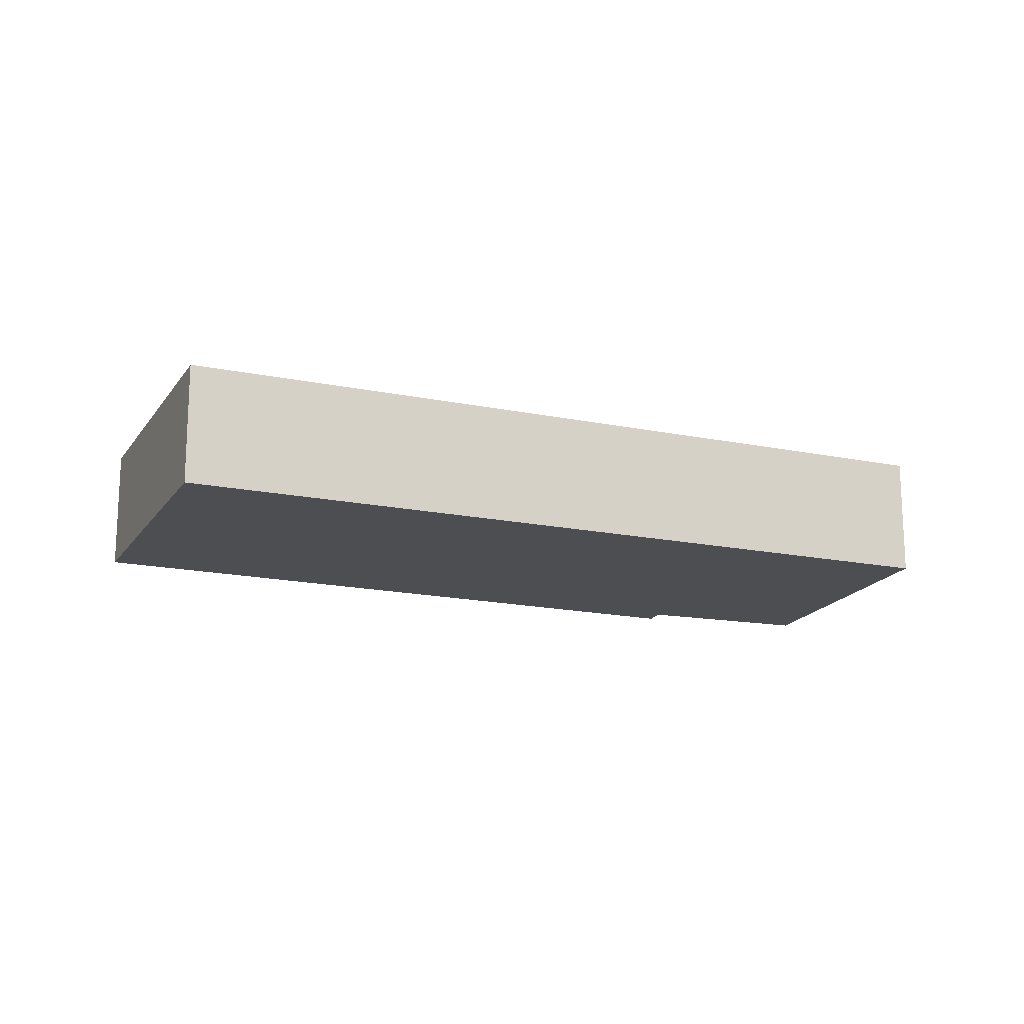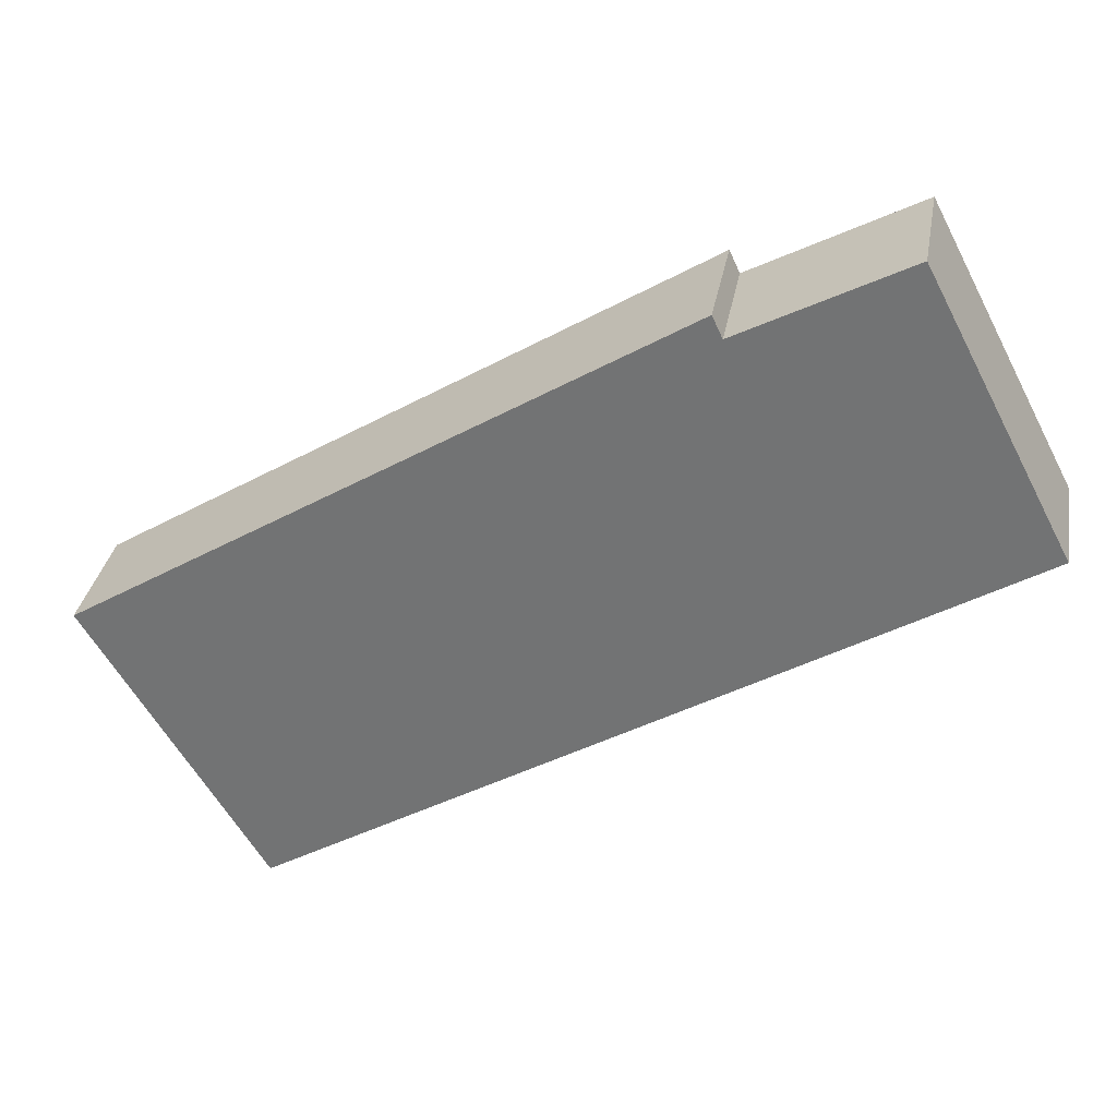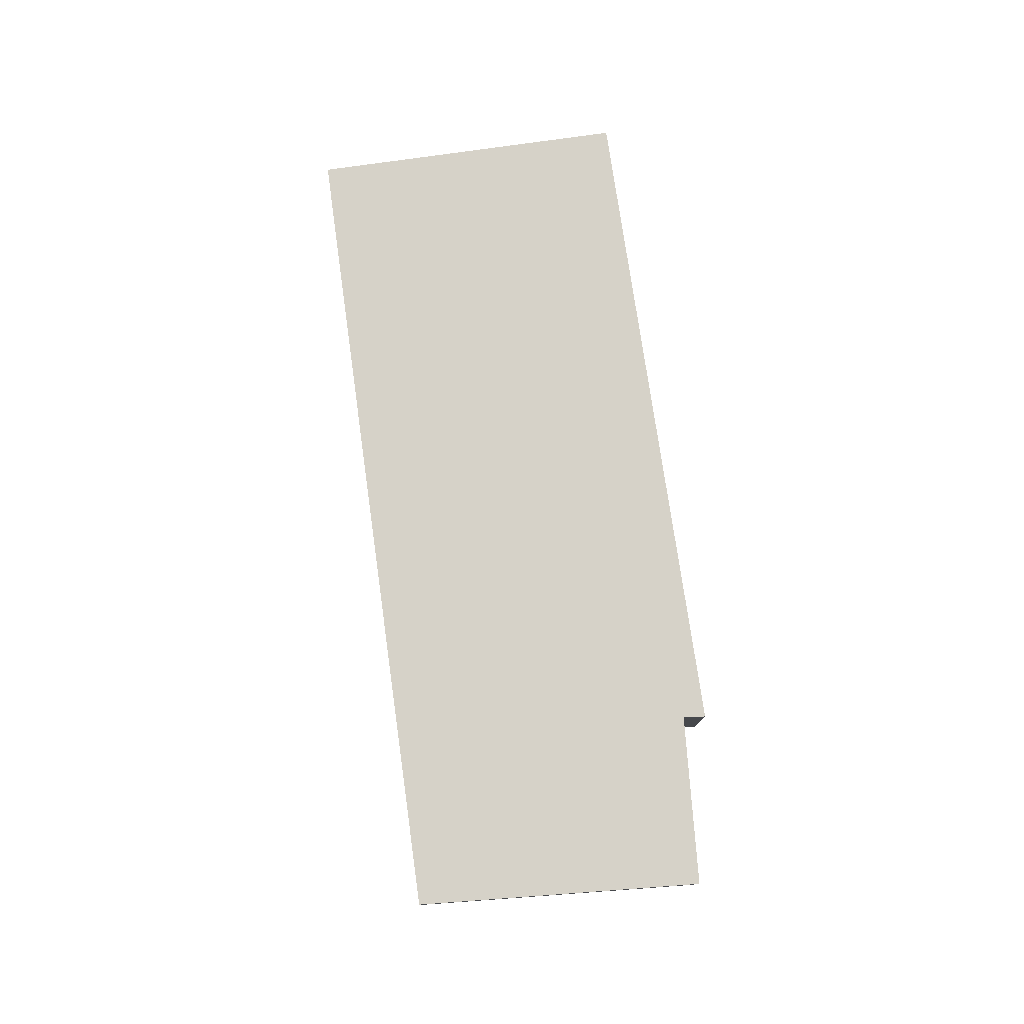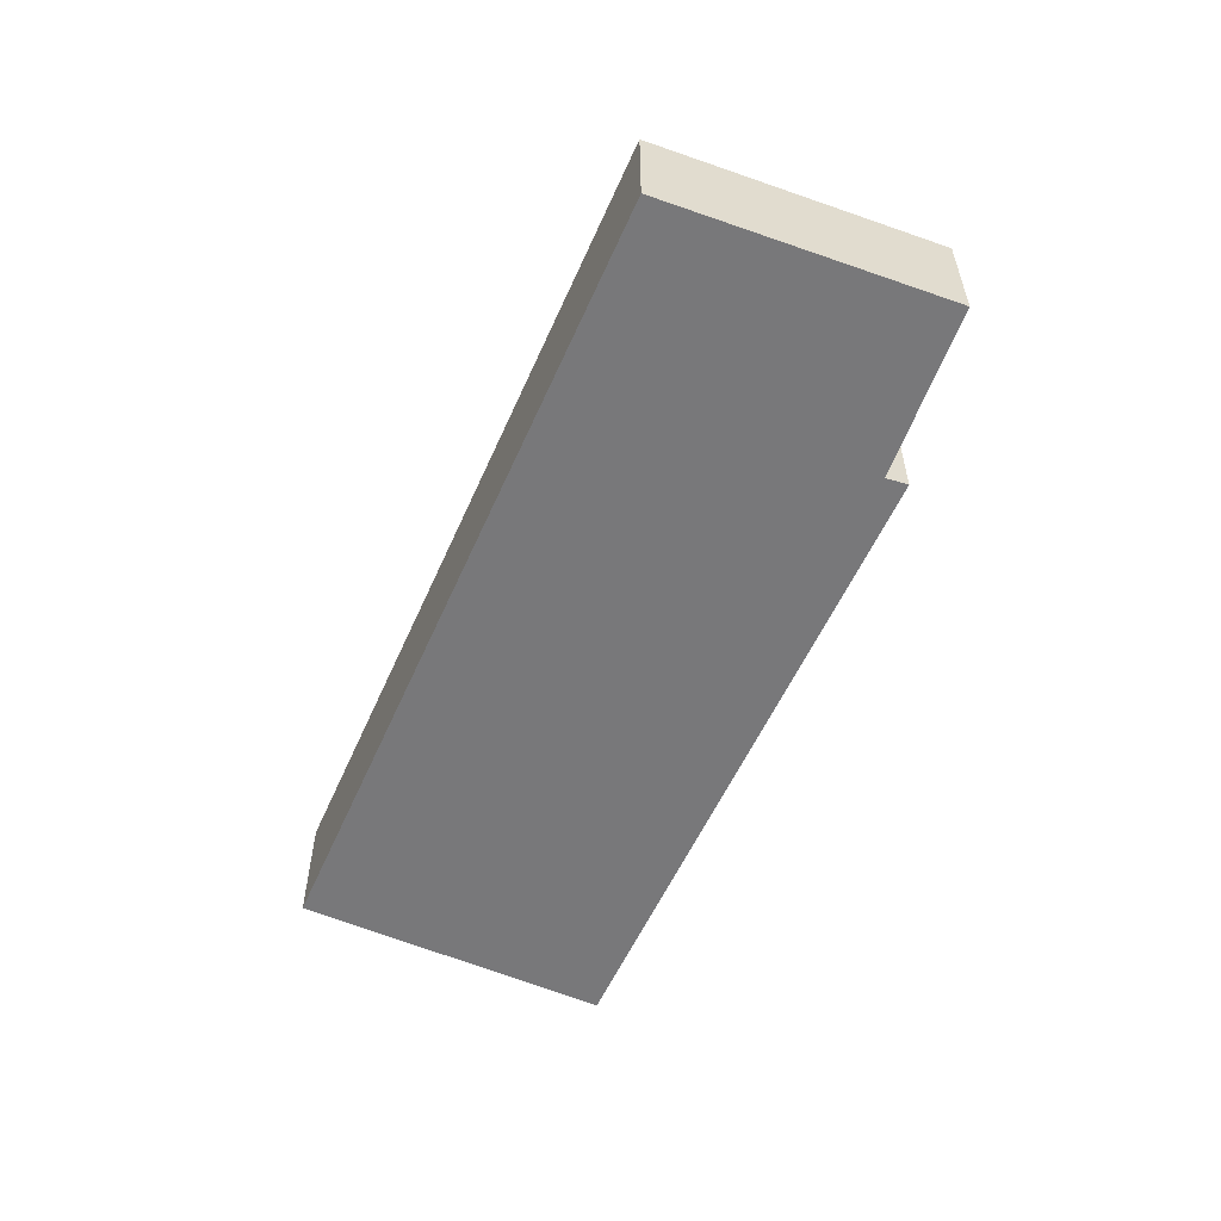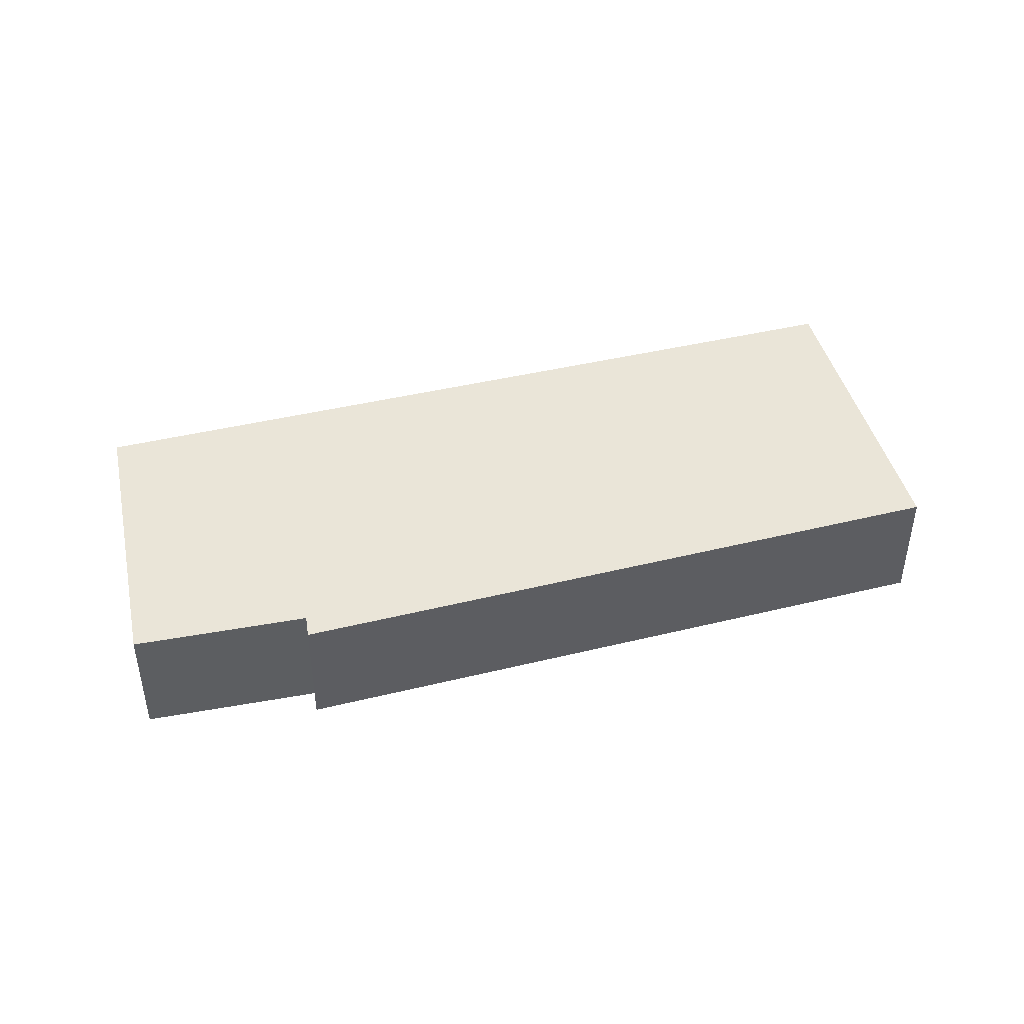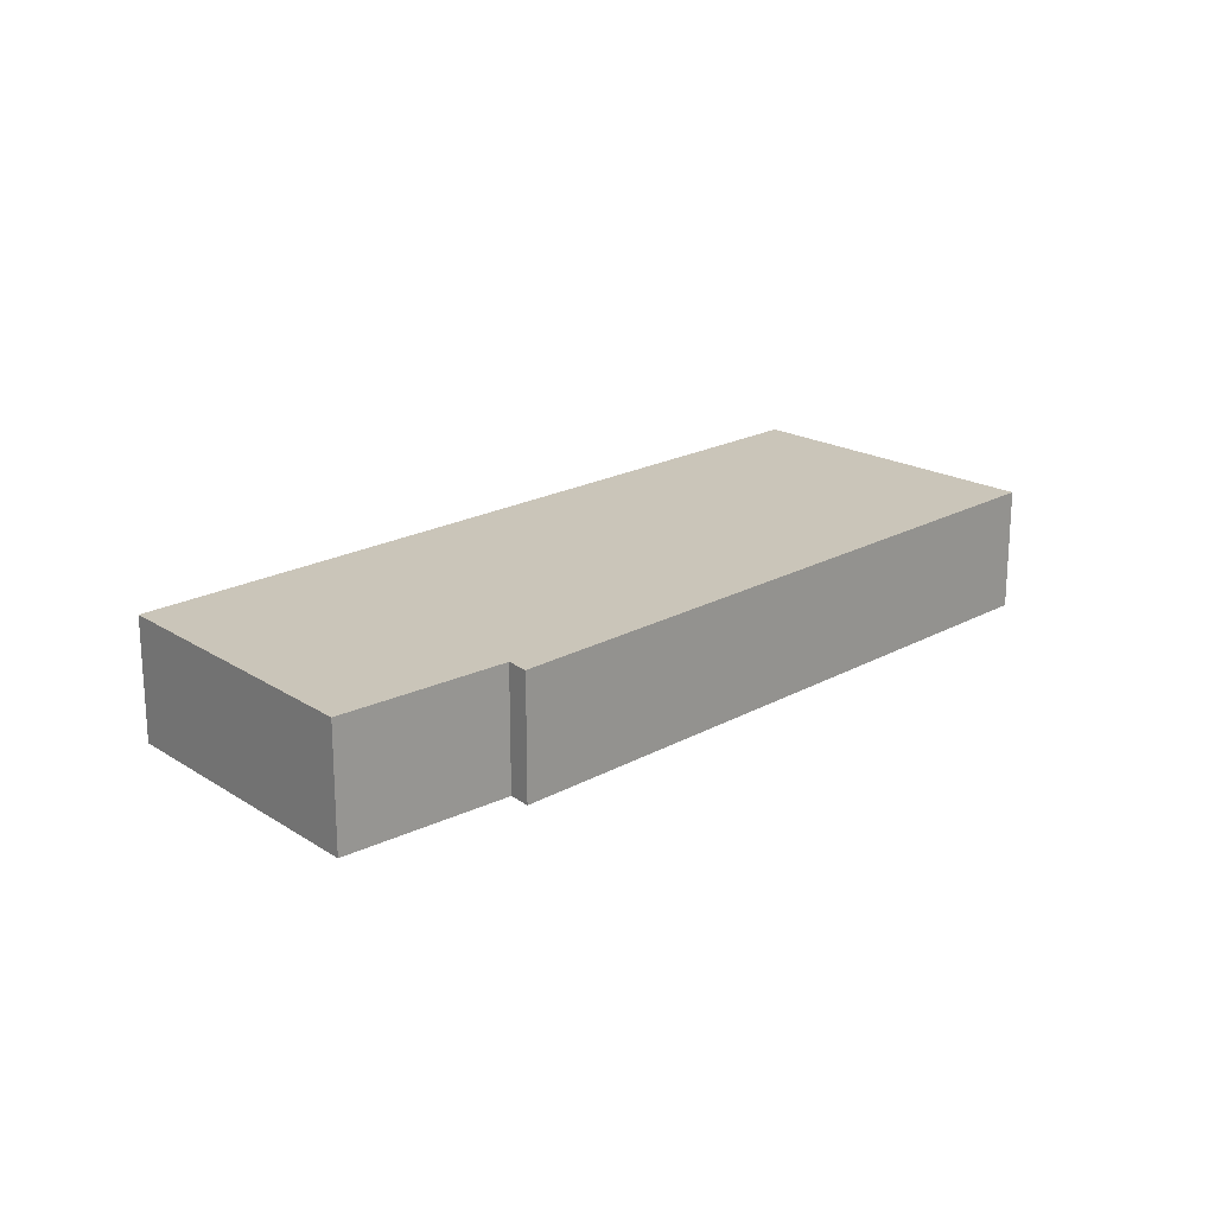
<metadata>
{"format":"obj","ext":"obj","renderer":"f3d","projection":"perspective","resolution":1024,"background":"white","views":[{"elev":-16.7,"azim":-171.7,"up":"+Y"},{"elev":32.7,"azim":-170.0,"up":"+Z"},{"elev":78.4,"azim":-66.6,"up":"+Y"},{"elev":-57.5,"azim":-82.5,"up":"+Y"},{"elev":45.5,"azim":16.1,"up":"+Y"},{"elev":20.6,"azim":-13.1,"up":"+Y"}]}
</metadata>
<code>
v  12.37 2.128 -7.484
v  5.289 2.128 3.517
v  15.29 2.128 -2.706
v  5.12 2.128 3.15
v  0 2.128 1.303e-16
v  2.612 2.128 4.473
v  2.395 2.128 4.587
v  0.719 2.128 1.378
v  2.395 -2.809e-16 4.587
v  5.12 -1.929e-16 3.15
v  2.612 -2.739e-16 4.473
v  5.289 -2.154e-16 3.517
v  15.29 1.657e-16 -2.706
v  0.719 -8.438e-17 1.378
v  0 0 0
v  12.37 4.583e-16 -7.484
g defaultobject
f 1 2 3
f 2 1 4
f 4 1 5
f 4 5 6
f 6 5 7
f 7 5 8
f 9 6 7
f 6 9 4
f 4 9 10
f 10 9 11
f 12 3 2
f 3 12 13
f 10 2 4
f 2 10 12
f 8 9 7
f 9 8 14
f 14 8 5
f 14 5 15
f 13 1 3
f 1 13 16
f 16 5 1
f 5 16 15
f 12 16 13
f 16 12 10
f 16 10 15
f 15 10 11
f 15 11 9
f 15 9 14

</code>
